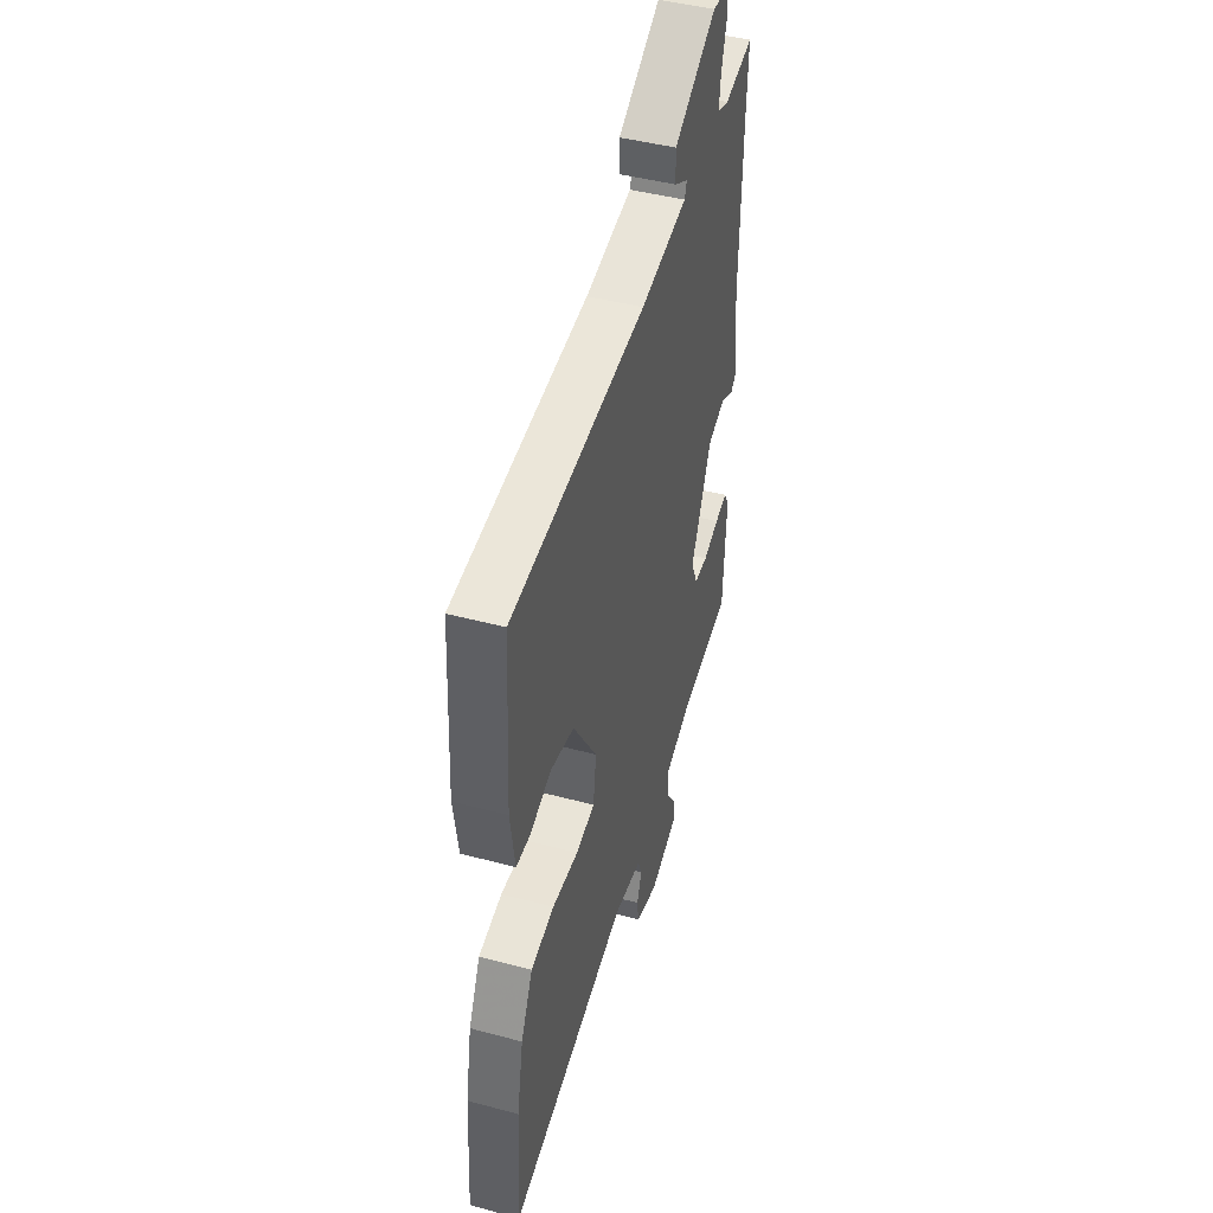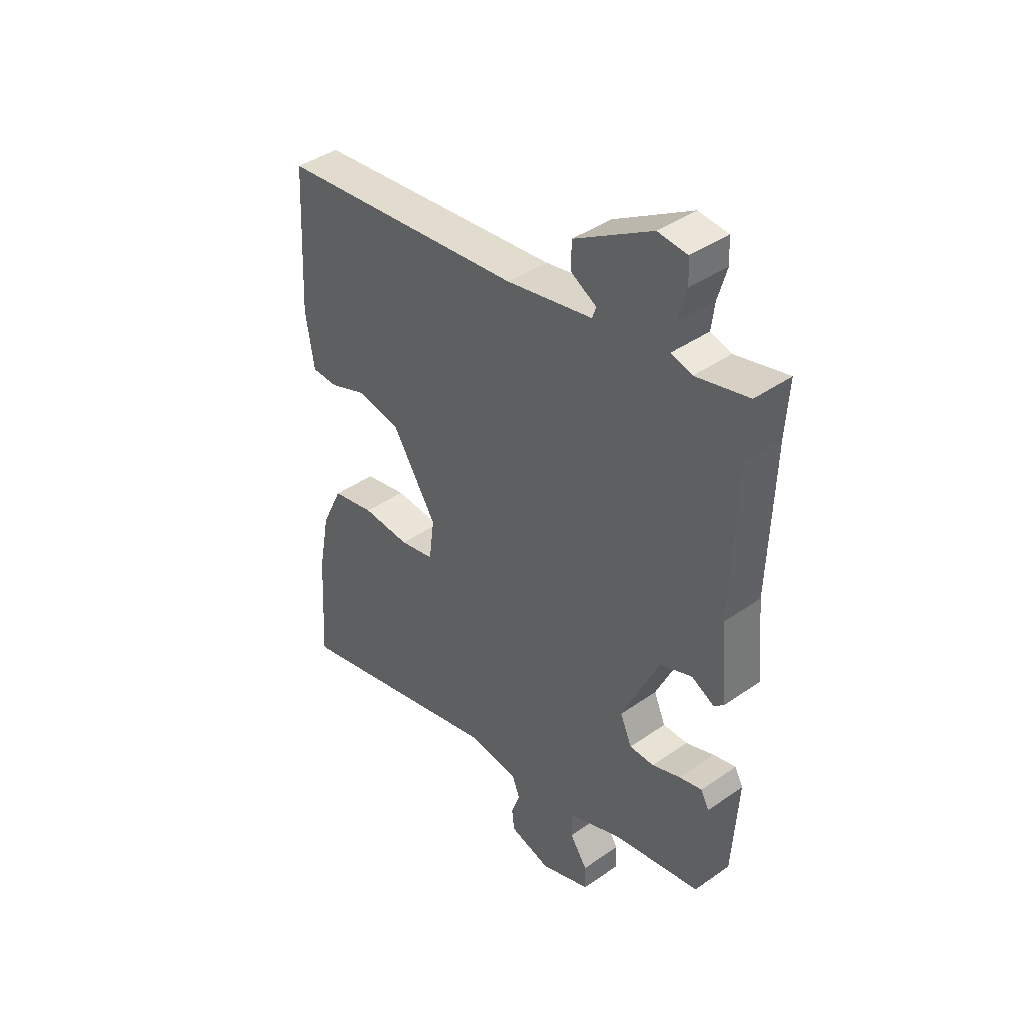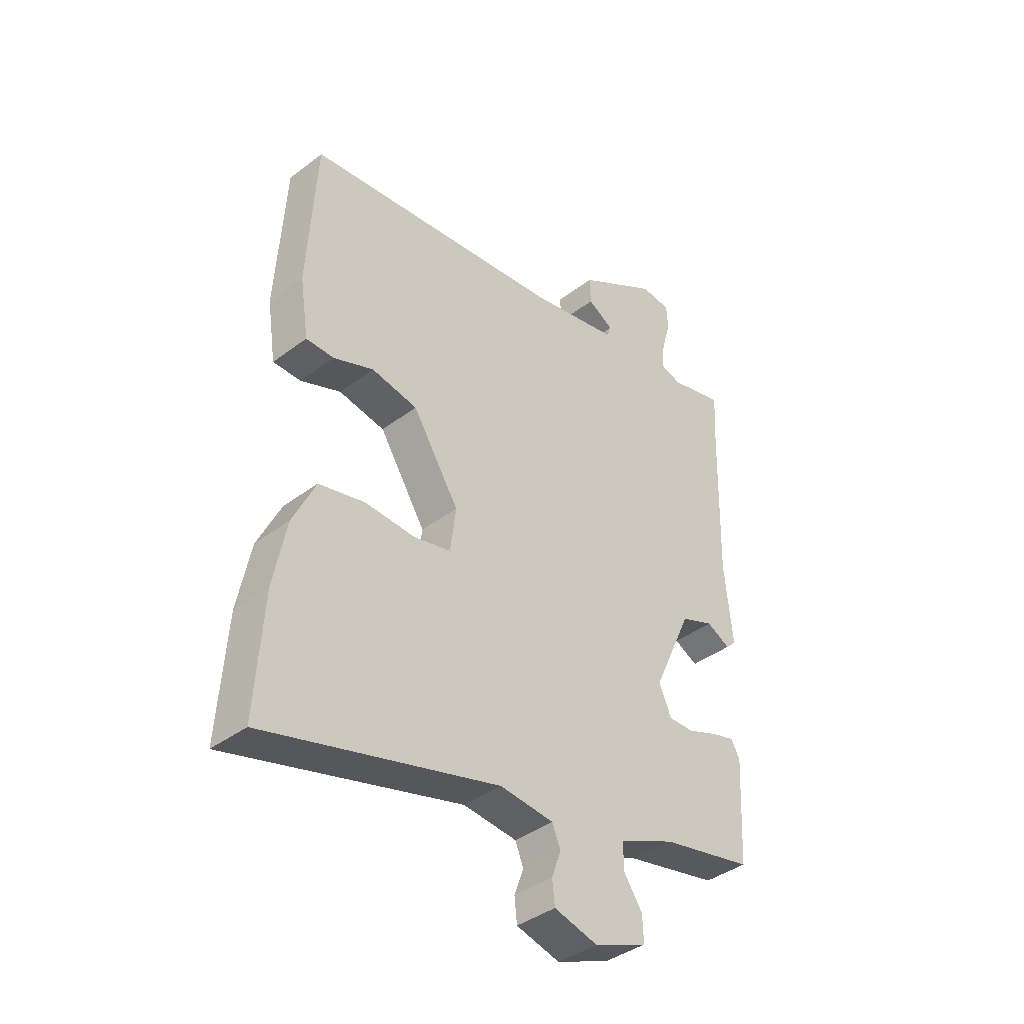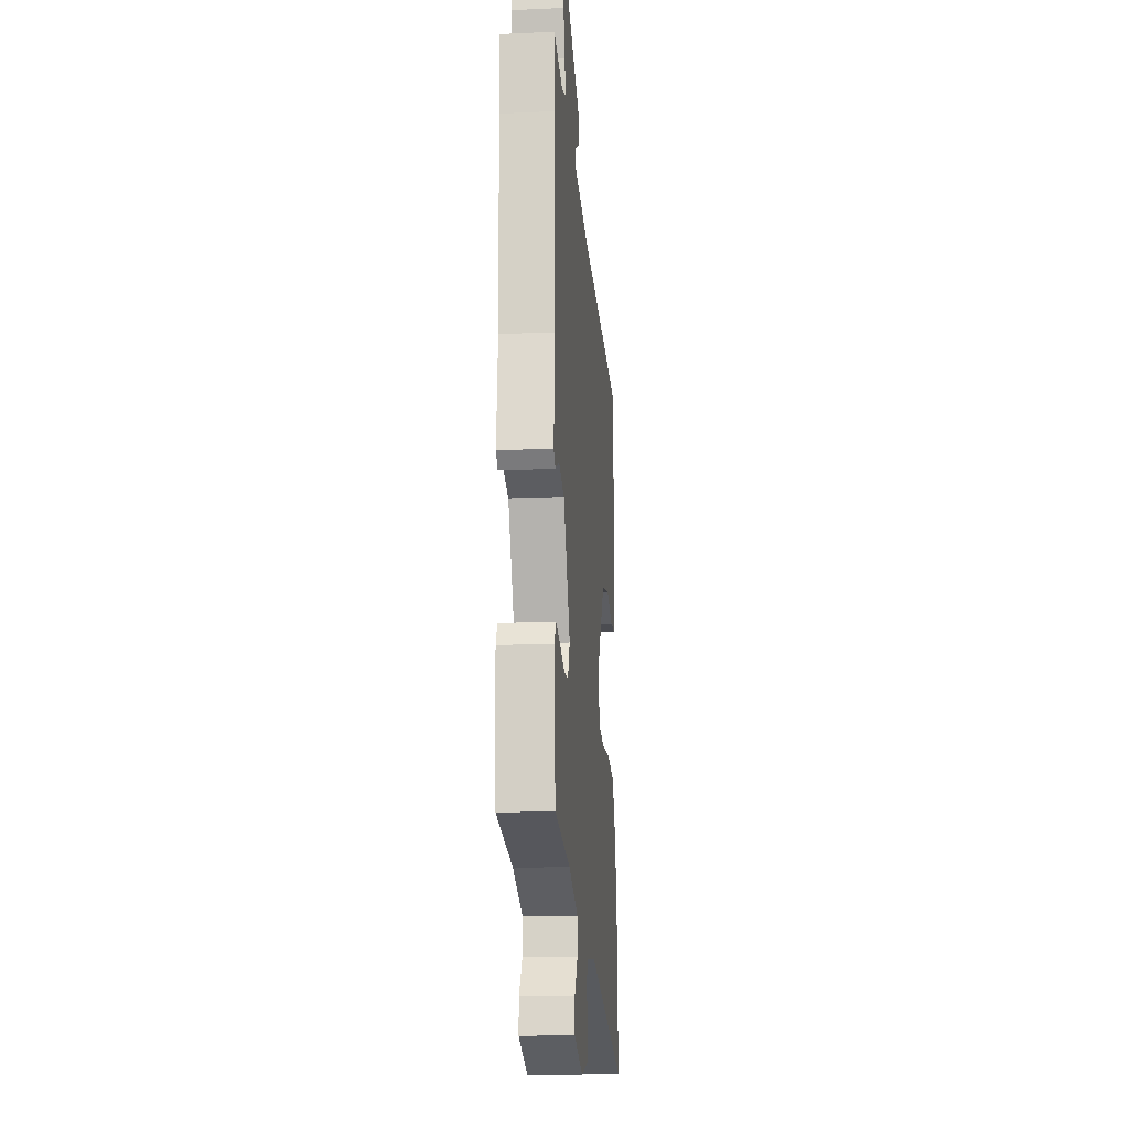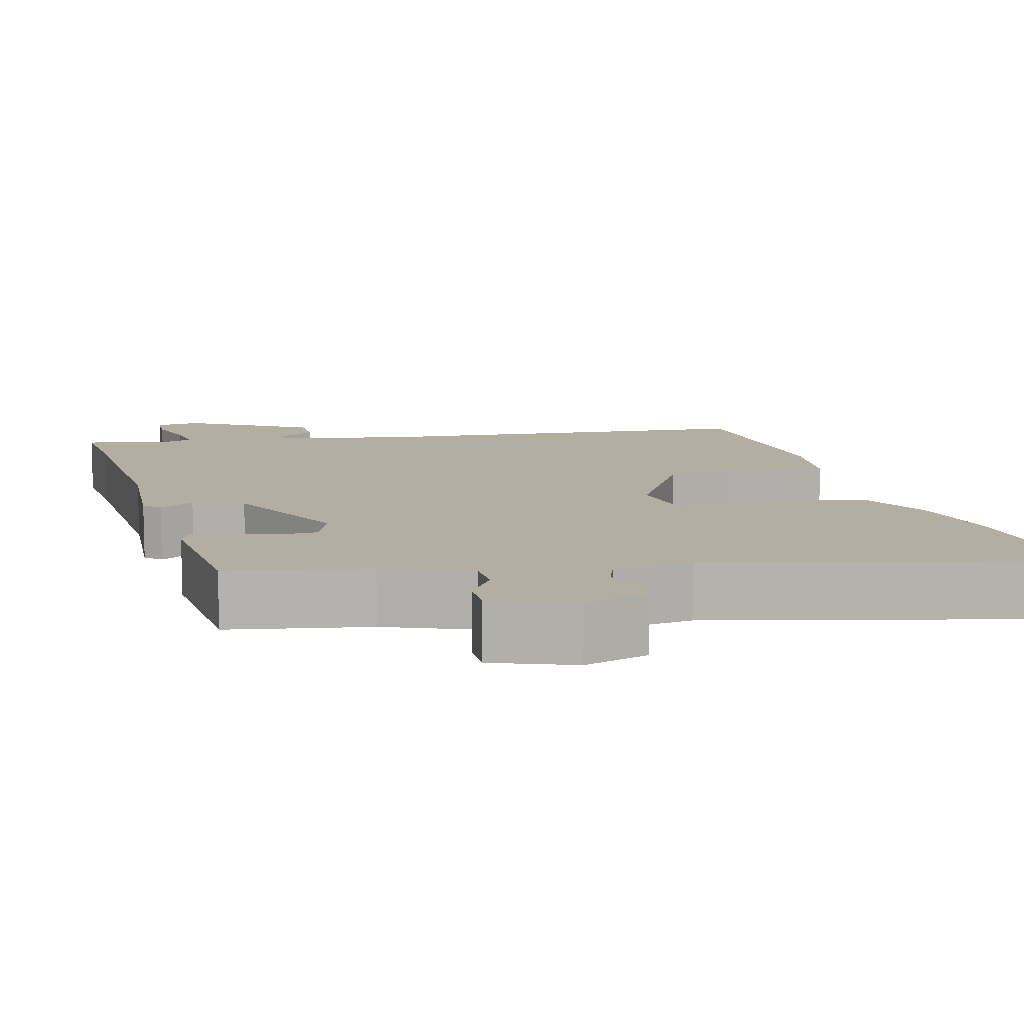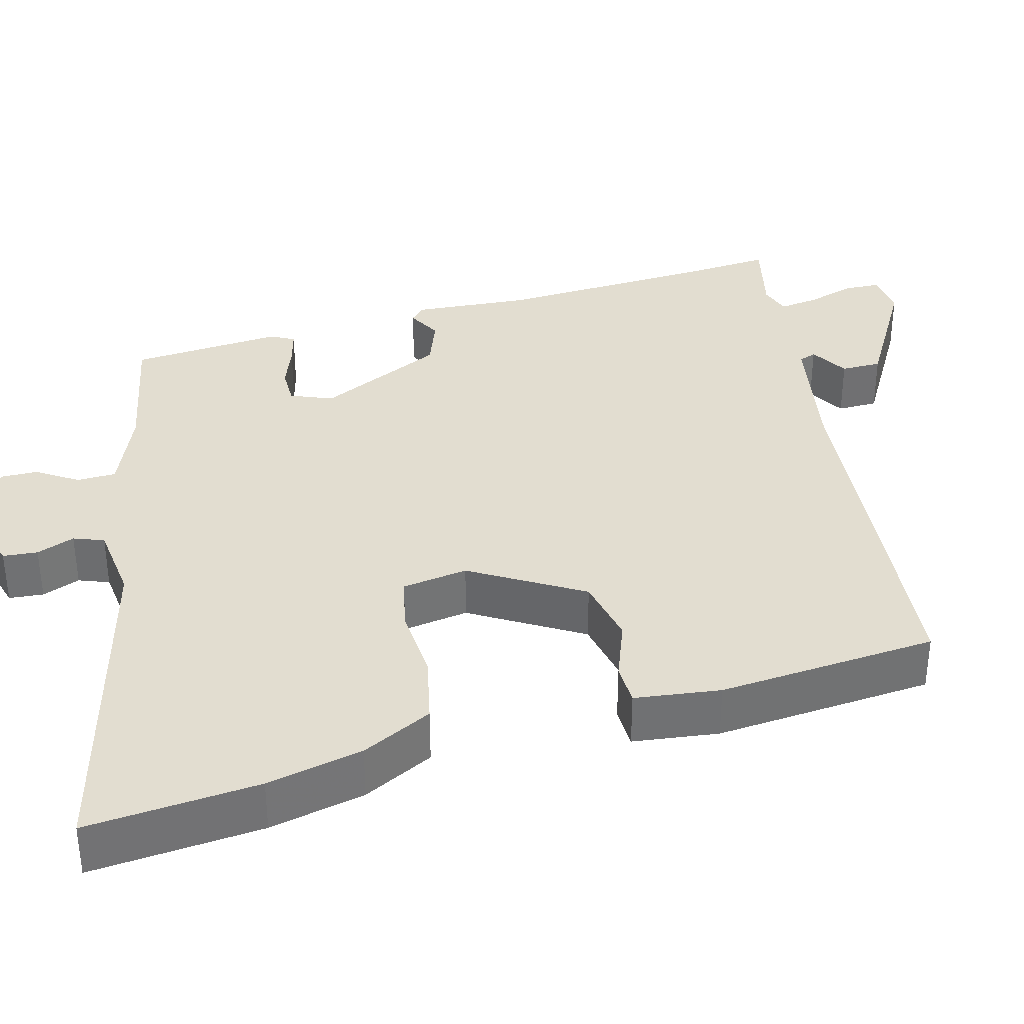
<metadata>
{"format":"obj","ext":"obj","renderer":"f3d","projection":"perspective","resolution":1024,"background":"white","views":[{"elev":44.1,"azim":-72.6,"up":"+Z"},{"elev":42.0,"azim":50.1,"up":"+Z"},{"elev":-40.0,"azim":-47.0,"up":"+Z"},{"elev":-15.3,"azim":95.4,"up":"+Z"},{"elev":10.7,"azim":163.3,"up":"+Y"},{"elev":35.3,"azim":-106.5,"up":"+Y"}]}
</metadata>
<code>
v 0.503 0.07 0.556
v 0.497 0.07 0.449
v 0.489 0.07 0.157
v 0.504 0.07 0.003
v 0.484 0.07 -0.016
v 0.438 0.07 0.007
v 0.373 0.07 -0.019
v 0.297 0.07 -0.187
v 0.321 0.07 -0.241
v 0.371 0.07 -0.24
v 0.429 0.07 -0.217
v 0.475 0.07 -0.204
v 0.492 0.07 -0.235
v 0.481 0.07 -0.433
v 0.302 0.07 -0.472
v 0.193 0.07 -0.519
v 0.193 0.07 -0.57
v 0.229 0.07 -0.622
v 0.231 0.07 -0.671
v 0.128 0.07 -0.713
v 0.044 0.07 -0.691
v 0.039 0.07 -0.646
v 0.057 0.07 -0.596
v 0.041 0.07 -0.557
v -0.063 0.07 -0.547
v -0.511 0.07 -0.674
v -0.497 0.07 -0.451
v -0.473 0.07 -0.326
v -0.429 0.07 -0.233
v -0.341 0.07 -0.212
v -0.243 0.07 -0.216
v -0.172 0.07 -0.199
v -0.161 0.07 -0.113
v -0.251 0.07 0.028
v -0.34 0.07 0.044
v -0.417 0.07 0.013
v -0.471 0.07 0.013
v -0.488 0.07 0.124
v -0.472 0.07 0.41
v 0.03 0.07 0.471
v 0.204 0.07 0.508
v 0.212 0.07 0.531
v 0.161 0.07 0.559
v 0.16 0.07 0.612
v 0.317 0.07 0.708
v 0.376 0.07 0.703
v 0.379 0.07 0.656
v 0.361 0.07 0.592
v 0.355 0.07 0.54
v 0.397 0.07 0.528
v 0.503 0 0.556
v 0.497 0 0.449
v 0.489 0 0.157
v 0.504 0 0.003
v 0.484 0 -0.016
v 0.438 0 0.007
v 0.373 0 -0.019
v 0.297 0 -0.187
v 0.321 0 -0.241
v 0.371 0 -0.24
v 0.429 0 -0.217
v 0.475 0 -0.204
v 0.492 0 -0.235
v 0.481 0 -0.433
v 0.302 0 -0.472
v 0.193 0 -0.519
v 0.193 0 -0.57
v 0.229 0 -0.622
v 0.231 0 -0.671
v 0.128 0 -0.713
v 0.044 0 -0.691
v 0.039 0 -0.646
v 0.057 0 -0.596
v 0.041 0 -0.557
v -0.063 0 -0.547
v -0.511 0 -0.674
v -0.497 0 -0.451
v -0.473 0 -0.326
v -0.429 0 -0.233
v -0.341 0 -0.212
v -0.243 0 -0.216
v -0.172 0 -0.199
v -0.161 0 -0.113
v -0.251 0 0.028
v -0.34 0 0.044
v -0.417 0 0.013
v -0.471 0 0.013
v -0.488 0 0.124
v -0.472 0 0.41
v 0.03 0 0.471
v 0.204 0 0.508
v 0.212 0 0.531
v 0.161 0 0.559
v 0.16 0 0.612
v 0.317 0 0.708
v 0.376 0 0.703
v 0.379 0 0.656
v 0.361 0 0.592
v 0.355 0 0.54
v 0.397 0 0.528
f 46 47 48
f 45 46 48
f 44 45 48
f 43 44 48
f 42 43 48
f 41 42 48 49
f 40 41 49 50
f 38 39 40
f 37 38 40
f 36 37 40
f 35 36 40
f 34 35 40 50
f 29 30 31
f 28 29 31
f 27 28 31
f 26 27 31
f 25 26 31
f 24 25 31 32
f 21 22 23
f 20 21 23
f 19 20 23
f 18 19 23
f 17 18 23
f 16 17 23 24
f 24 32 33
f 16 24 33
f 15 16 33
f 13 14 15
f 12 13 15
f 11 12 15
f 10 11 15
f 3 4 5 6
f 2 3 6 7
f 1 2 7 8
f 34 50 1 8
f 33 34 8 9
f 15 33 9
f 9 10 15
f 98 97 96
f 98 96 95
f 98 95 94
f 98 94 93
f 98 93 92
f 99 98 92 91
f 100 99 91 90
f 90 89 88
f 90 88 87
f 90 87 86
f 90 86 85
f 100 90 85 84
f 81 80 79
f 81 79 78
f 81 78 77
f 81 77 76
f 81 76 75
f 82 81 75 74
f 73 72 71
f 73 71 70
f 73 70 69
f 73 69 68
f 73 68 67
f 74 73 67 66
f 83 82 74
f 83 74 66
f 83 66 65
f 65 64 63
f 65 63 62
f 65 62 61
f 65 61 60
f 56 55 54 53
f 57 56 53 52
f 58 57 52 51
f 58 51 100 84
f 59 58 84 83
f 59 83 65
f 65 60 59
f 1 51 52 2
f 2 52 53 3
f 3 53 54 4
f 4 54 55 5
f 5 55 56 6
f 6 56 57 7
f 7 57 58 8
f 8 58 59 9
f 9 59 60 10
f 10 60 61 11
f 11 61 62 12
f 12 62 63 13
f 13 63 64 14
f 14 64 65 15
f 15 65 66 16
f 16 66 67 17
f 17 67 68 18
f 18 68 69 19
f 19 69 70 20
f 20 70 71 21
f 21 71 72 22
f 22 72 73 23
f 23 73 74 24
f 24 74 75 25
f 25 75 76 26
f 26 76 77 27
f 27 77 78 28
f 28 78 79 29
f 29 79 80 30
f 30 80 81 31
f 31 81 82 32
f 32 82 83 33
f 33 83 84 34
f 34 84 85 35
f 35 85 86 36
f 36 86 87 37
f 37 87 88 38
f 38 88 89 39
f 39 89 90 40
f 40 90 91 41
f 41 91 92 42
f 42 92 93 43
f 43 93 94 44
f 44 94 95 45
f 45 95 96 46
f 46 96 97 47
f 47 97 98 48
f 48 98 99 49
f 49 99 100 50
f 50 100 51 1

</code>
